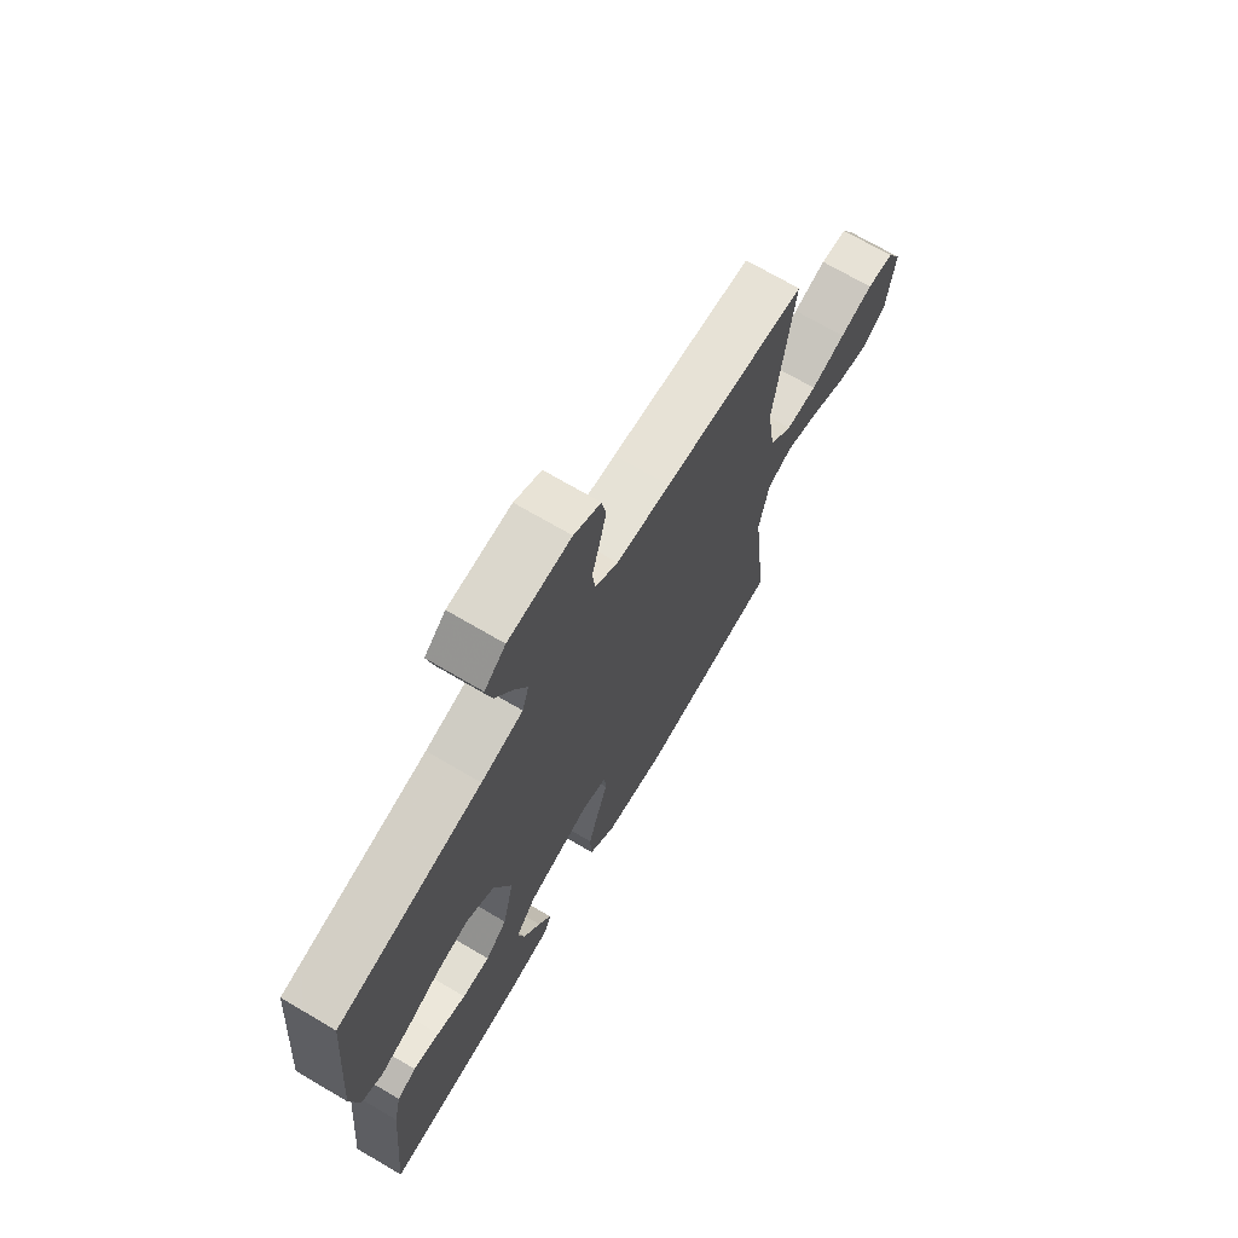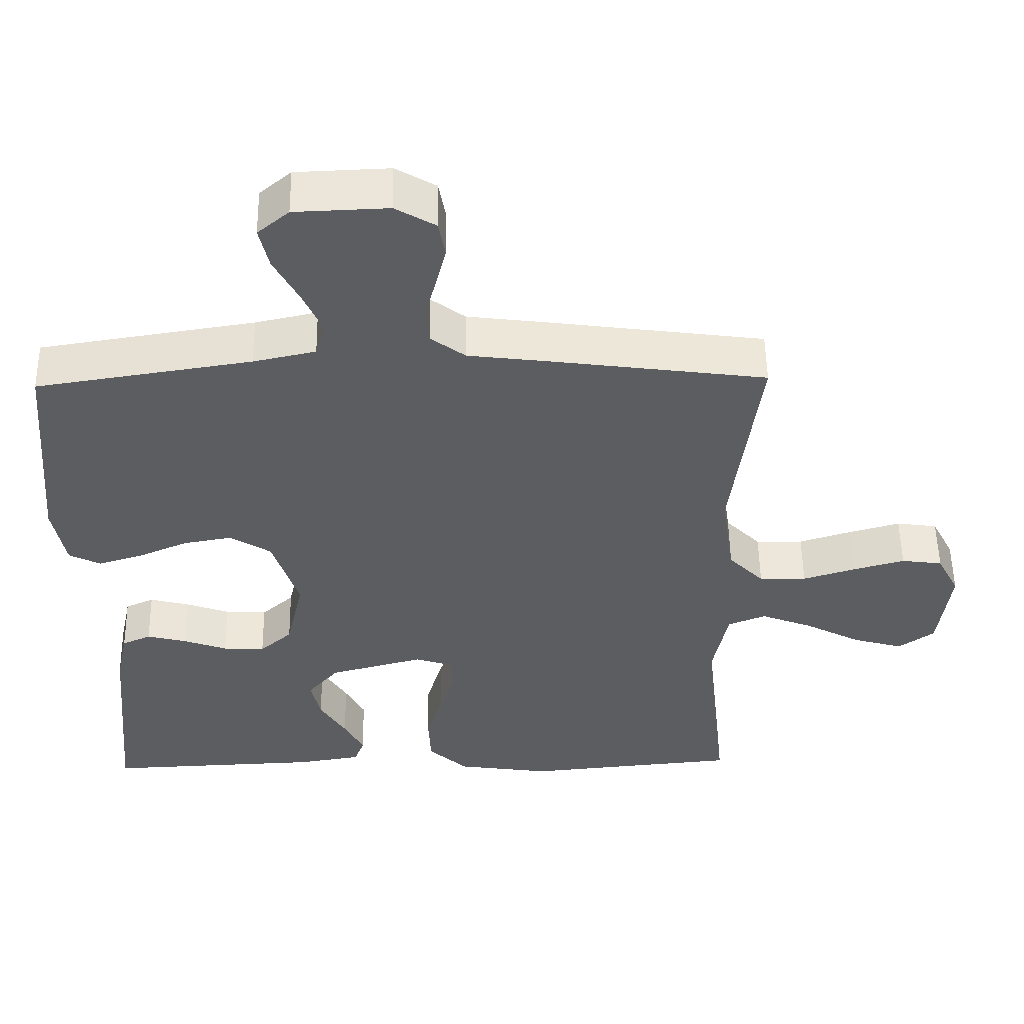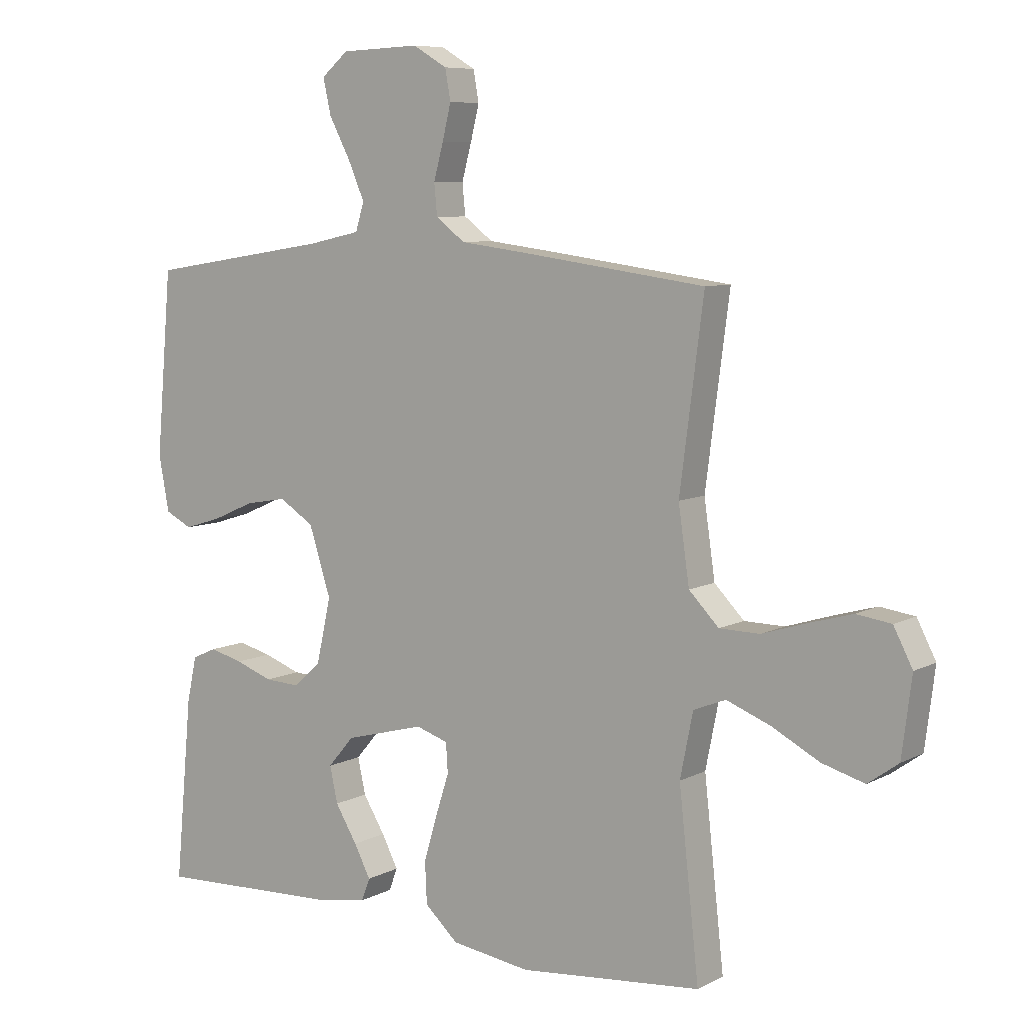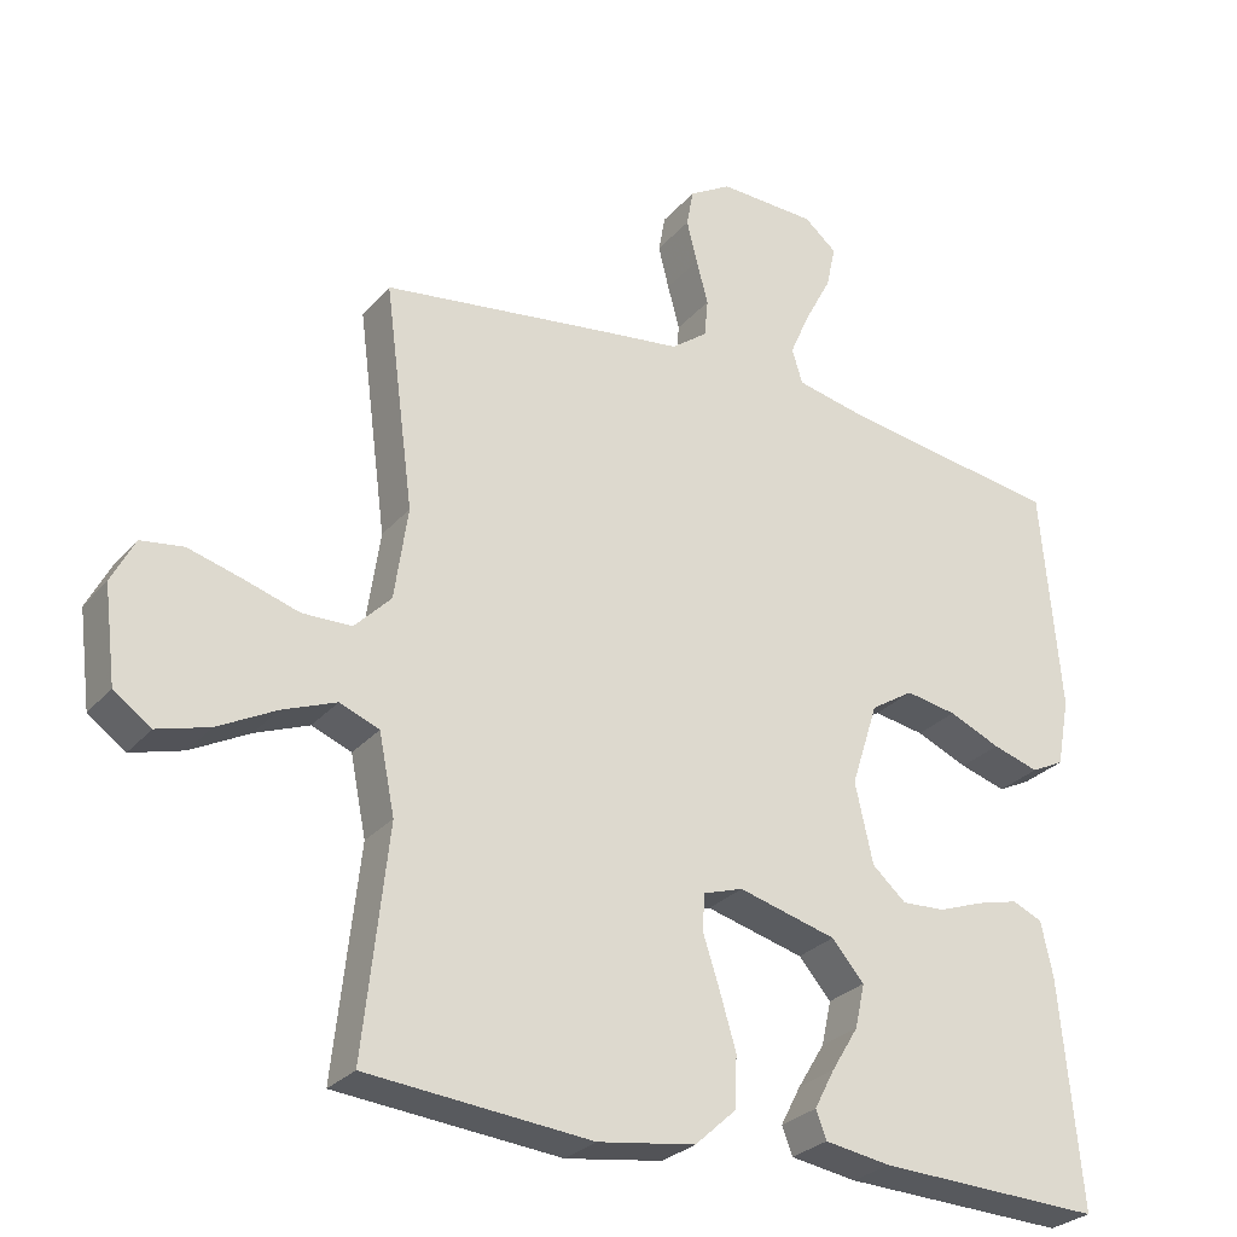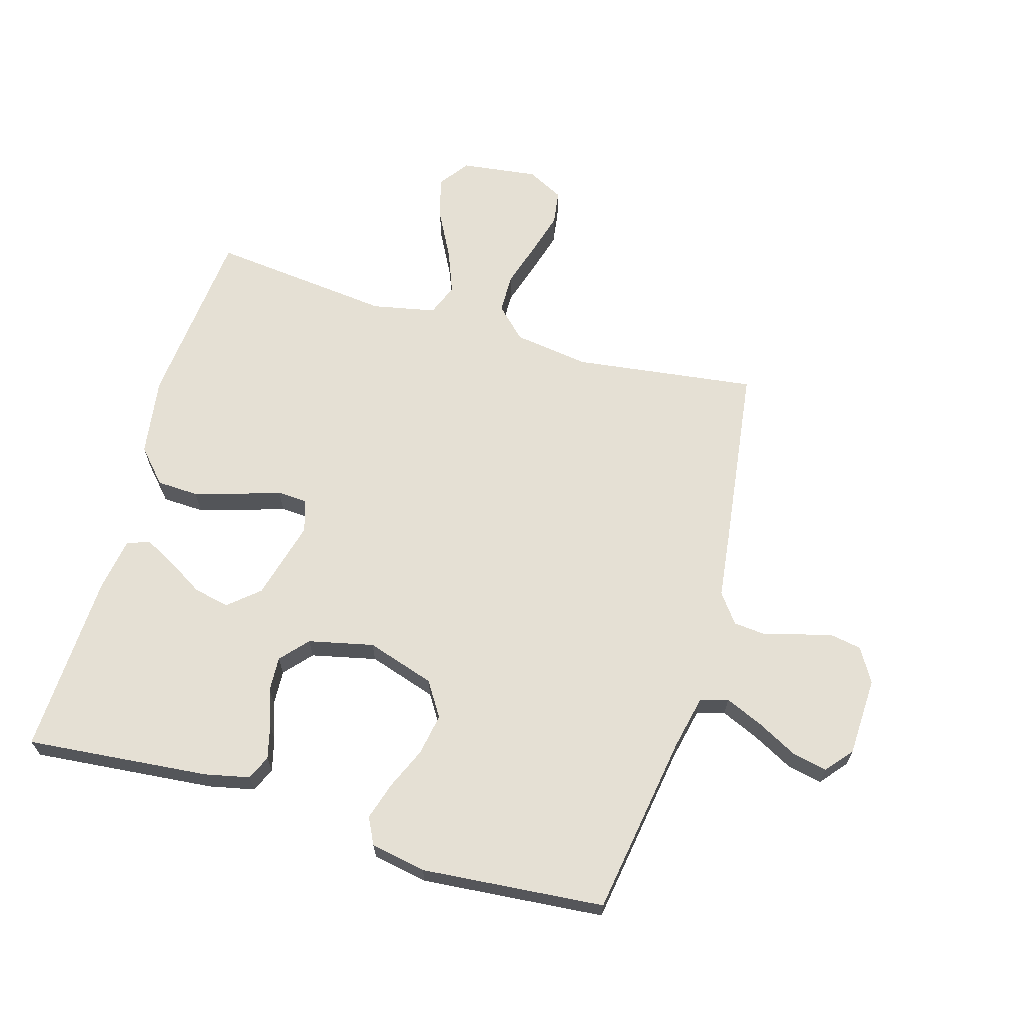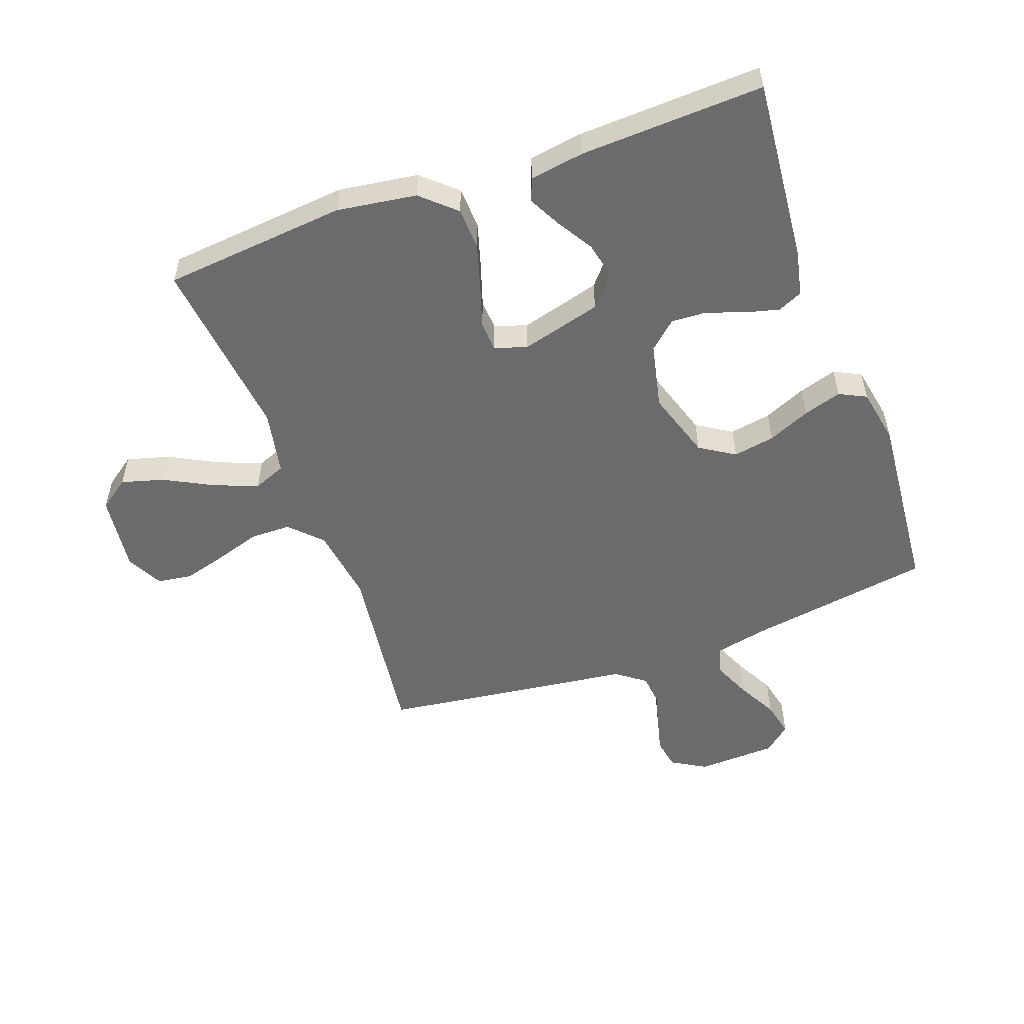
<metadata>
{"format":"obj","ext":"obj","renderer":"f3d","projection":"perspective","resolution":1024,"background":"white","views":[{"elev":71.0,"azim":-59.6,"up":"+Z"},{"elev":53.0,"azim":-0.9,"up":"+Z"},{"elev":7.7,"azim":35.3,"up":"+Z"},{"elev":-27.8,"azim":148.4,"up":"+Z"},{"elev":65.7,"azim":-73.8,"up":"+Y"},{"elev":-53.5,"azim":-160.0,"up":"+Y"}]}
</metadata>
<code>
v -0.5 0.07 0.5
v -0.2 0.07 0.547
v -0.113 0.07 0.566
v -0.099 0.07 0.612
v -0.126 0.07 0.674
v -0.161 0.07 0.74
v -0.174 0.07 0.798
v -0.13 0.07 0.835
v 0 0.07 0.84
v 0.056 0.07 0.807
v 0.065 0.07 0.757
v 0.051 0.07 0.7
v 0.035 0.07 0.641
v 0.04 0.07 0.59
v 0.088 0.07 0.554
v 0.2 0.07 0.54
v 0.5 0.07 0.5
v 0.461 0.07 0.2
v 0.479 0.07 0.076
v 0.528 0.07 0.026
v 0.594 0.07 0.025
v 0.668 0.07 0.048
v 0.739 0.07 0.068
v 0.796 0.07 0.06
v 0.827 0.07 0
v 0.811 0.07 -0.127
v 0.761 0.07 -0.163
v 0.691 0.07 -0.143
v 0.613 0.07 -0.102
v 0.541 0.07 -0.074
v 0.488 0.07 -0.095
v 0.467 0.07 -0.2
v 0.5 0.07 -0.5
v 0.2 0.07 -0.528
v 0.07 0.07 -0.509
v 0.015 0.07 -0.459
v 0.012 0.07 -0.39
v 0.034 0.07 -0.316
v 0.056 0.07 -0.248
v 0.053 0.07 -0.199
v 0 0.07 -0.182
v -0.131 0.07 -0.217
v -0.174 0.07 -0.267
v -0.161 0.07 -0.326
v -0.125 0.07 -0.385
v -0.098 0.07 -0.437
v -0.112 0.07 -0.474
v -0.2 0.07 -0.488
v -0.5 0.07 -0.5
v -0.472 0.07 -0.2
v -0.456 0.07 -0.126
v -0.416 0.07 -0.108
v -0.361 0.07 -0.122
v -0.3 0.07 -0.144
v -0.242 0.07 -0.147
v -0.197 0.07 -0.107
v -0.173 0.07 0
v -0.209 0.07 0.112
v -0.266 0.07 0.148
v -0.334 0.07 0.136
v -0.403 0.07 0.106
v -0.465 0.07 0.087
v -0.509 0.07 0.109
v -0.526 0.07 0.2
v -0.5 0 0.5
v -0.2 0 0.547
v -0.113 0 0.566
v -0.099 0 0.612
v -0.126 0 0.674
v -0.161 0 0.74
v -0.174 0 0.798
v -0.13 0 0.835
v 0 0 0.84
v 0.056 0 0.807
v 0.065 0 0.757
v 0.051 0 0.7
v 0.035 0 0.641
v 0.04 0 0.59
v 0.088 0 0.554
v 0.2 0 0.54
v 0.5 0 0.5
v 0.461 0 0.2
v 0.479 0 0.076
v 0.528 0 0.026
v 0.594 0 0.025
v 0.668 0 0.048
v 0.739 0 0.068
v 0.796 0 0.06
v 0.827 0 0
v 0.811 0 -0.127
v 0.761 0 -0.163
v 0.691 0 -0.143
v 0.613 0 -0.102
v 0.541 0 -0.074
v 0.488 0 -0.095
v 0.467 0 -0.2
v 0.5 0 -0.5
v 0.2 0 -0.528
v 0.07 0 -0.509
v 0.015 0 -0.459
v 0.012 0 -0.39
v 0.034 0 -0.316
v 0.056 0 -0.248
v 0.053 0 -0.199
v 0 0 -0.182
v -0.131 0 -0.217
v -0.174 0 -0.267
v -0.161 0 -0.326
v -0.125 0 -0.385
v -0.098 0 -0.437
v -0.112 0 -0.474
v -0.2 0 -0.488
v -0.5 0 -0.5
v -0.472 0 -0.2
v -0.456 0 -0.126
v -0.416 0 -0.108
v -0.361 0 -0.122
v -0.3 0 -0.144
v -0.242 0 -0.147
v -0.197 0 -0.107
v -0.173 0 0
v -0.209 0 0.112
v -0.266 0 0.148
v -0.334 0 0.136
v -0.403 0 0.106
v -0.465 0 0.087
v -0.509 0 0.109
v -0.526 0 0.2
f 64 1 2
f 63 64 2
f 62 63 2
f 61 62 2
f 60 61 2
f 59 60 2 3
f 58 59 3
f 57 58 3 4
f 52 53 54
f 51 52 54
f 50 51 54
f 49 50 54
f 48 49 54
f 47 48 54
f 46 47 54
f 45 46 54
f 44 45 54
f 43 44 54 55
f 42 43 55 56
f 37 38 39
f 36 37 39
f 35 36 39
f 34 35 39
f 33 34 39
f 32 33 39
f 31 32 39 40
f 30 31 40 41
f 27 28 29
f 26 27 29
f 25 26 29
f 24 25 29
f 23 24 29
f 22 23 29
f 21 22 29
f 20 21 29 30
f 19 20 30 41
f 15 16 17 18
f 42 56 57
f 41 42 57
f 19 41 57
f 18 19 57
f 15 18 57
f 14 15 57
f 11 12 13
f 10 11 13
f 9 10 13
f 8 9 13
f 7 8 13
f 6 7 13
f 5 6 13
f 14 57 4
f 4 5 13 14
f 66 65 128
f 66 128 127
f 66 127 126
f 66 126 125
f 66 125 124
f 67 66 124 123
f 67 123 122
f 68 67 122 121
f 118 117 116
f 118 116 115
f 118 115 114
f 118 114 113
f 118 113 112
f 118 112 111
f 118 111 110
f 118 110 109
f 118 109 108
f 119 118 108 107
f 120 119 107 106
f 103 102 101
f 103 101 100
f 103 100 99
f 103 99 98
f 103 98 97
f 103 97 96
f 104 103 96 95
f 105 104 95 94
f 93 92 91
f 93 91 90
f 93 90 89
f 93 89 88
f 93 88 87
f 93 87 86
f 93 86 85
f 94 93 85 84
f 105 94 84 83
f 82 81 80 79
f 121 120 106
f 121 106 105
f 121 105 83
f 121 83 82
f 121 82 79
f 121 79 78
f 77 76 75
f 77 75 74
f 77 74 73
f 77 73 72
f 77 72 71
f 77 71 70
f 77 70 69
f 68 121 78
f 78 77 69 68
f 1 65 66 2
f 2 66 67 3
f 3 67 68 4
f 4 68 69 5
f 5 69 70 6
f 6 70 71 7
f 7 71 72 8
f 8 72 73 9
f 9 73 74 10
f 10 74 75 11
f 11 75 76 12
f 12 76 77 13
f 13 77 78 14
f 14 78 79 15
f 15 79 80 16
f 16 80 81 17
f 17 81 82 18
f 18 82 83 19
f 19 83 84 20
f 20 84 85 21
f 21 85 86 22
f 22 86 87 23
f 23 87 88 24
f 24 88 89 25
f 25 89 90 26
f 26 90 91 27
f 27 91 92 28
f 28 92 93 29
f 29 93 94 30
f 30 94 95 31
f 31 95 96 32
f 32 96 97 33
f 33 97 98 34
f 34 98 99 35
f 35 99 100 36
f 36 100 101 37
f 37 101 102 38
f 38 102 103 39
f 39 103 104 40
f 40 104 105 41
f 41 105 106 42
f 42 106 107 43
f 43 107 108 44
f 44 108 109 45
f 45 109 110 46
f 46 110 111 47
f 47 111 112 48
f 48 112 113 49
f 49 113 114 50
f 50 114 115 51
f 51 115 116 52
f 52 116 117 53
f 53 117 118 54
f 54 118 119 55
f 55 119 120 56
f 56 120 121 57
f 57 121 122 58
f 58 122 123 59
f 59 123 124 60
f 60 124 125 61
f 61 125 126 62
f 62 126 127 63
f 63 127 128 64
f 64 128 65 1

</code>
